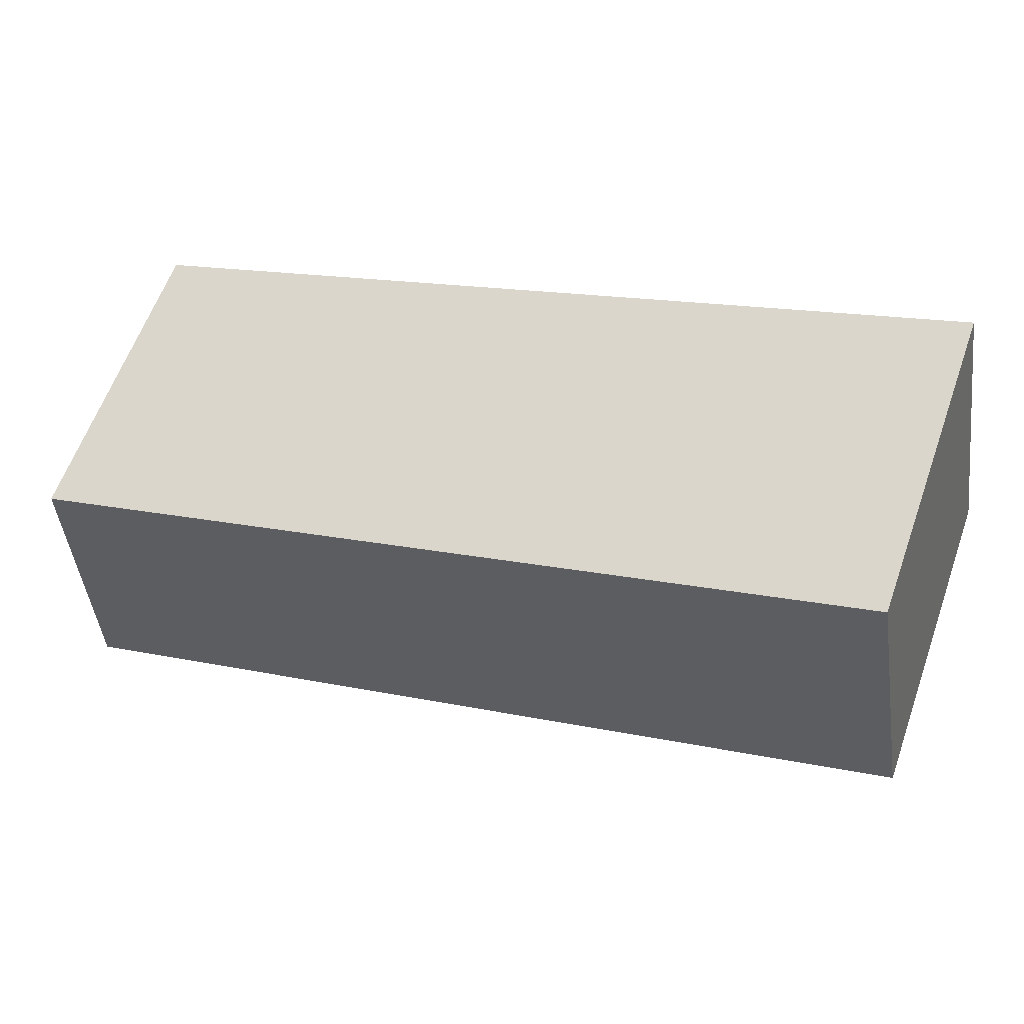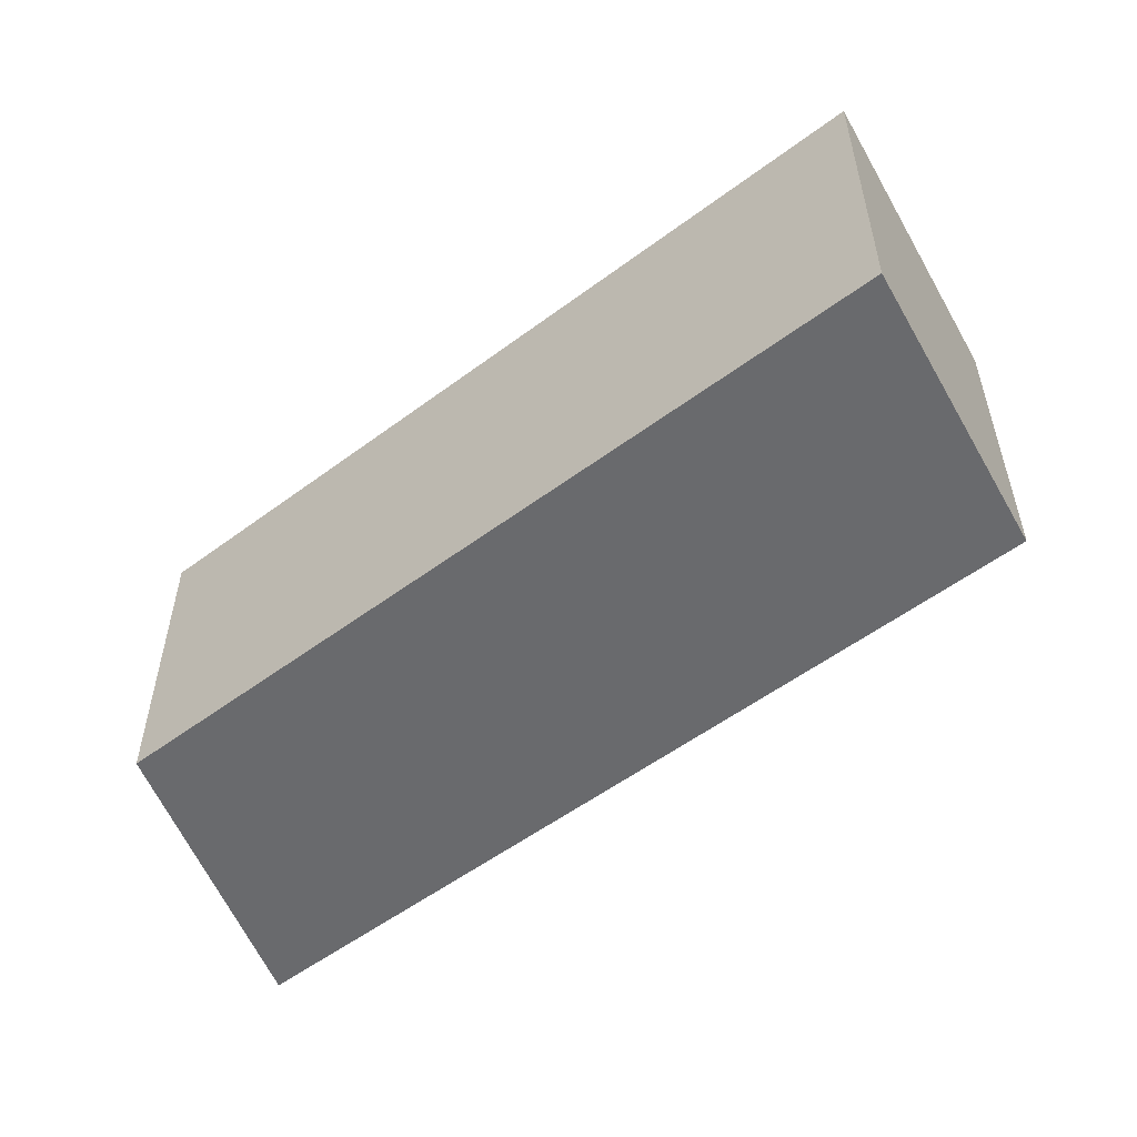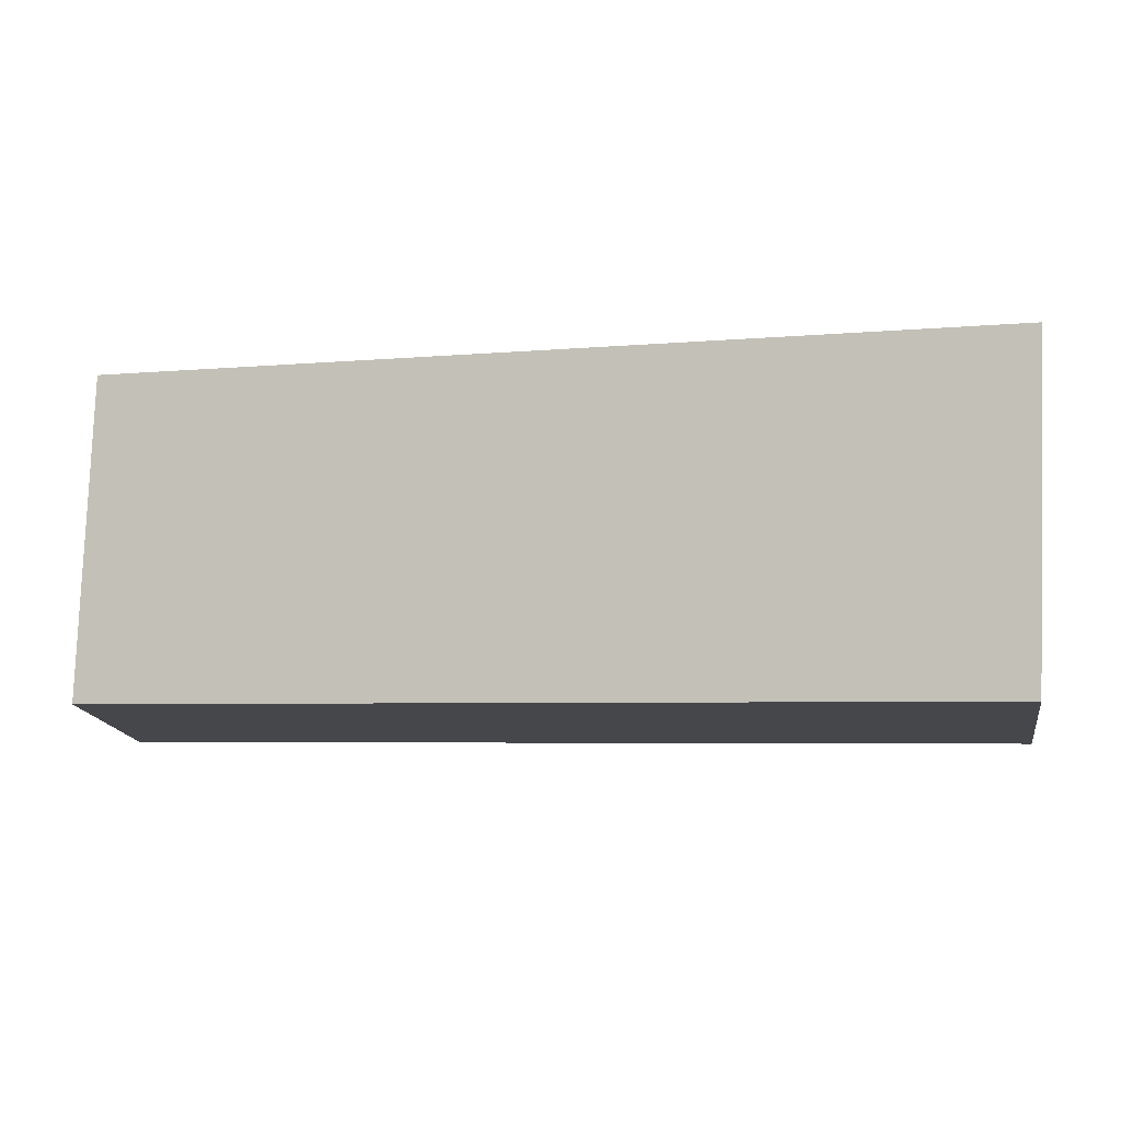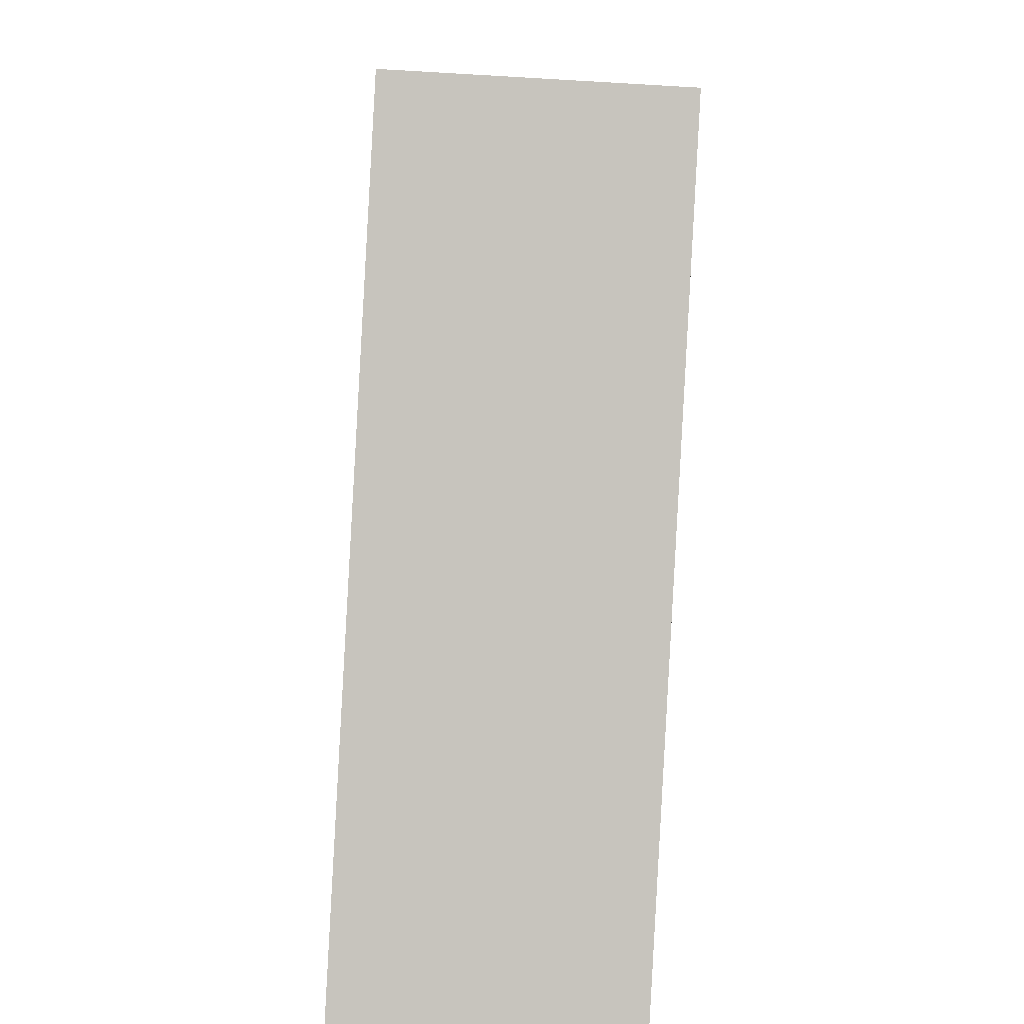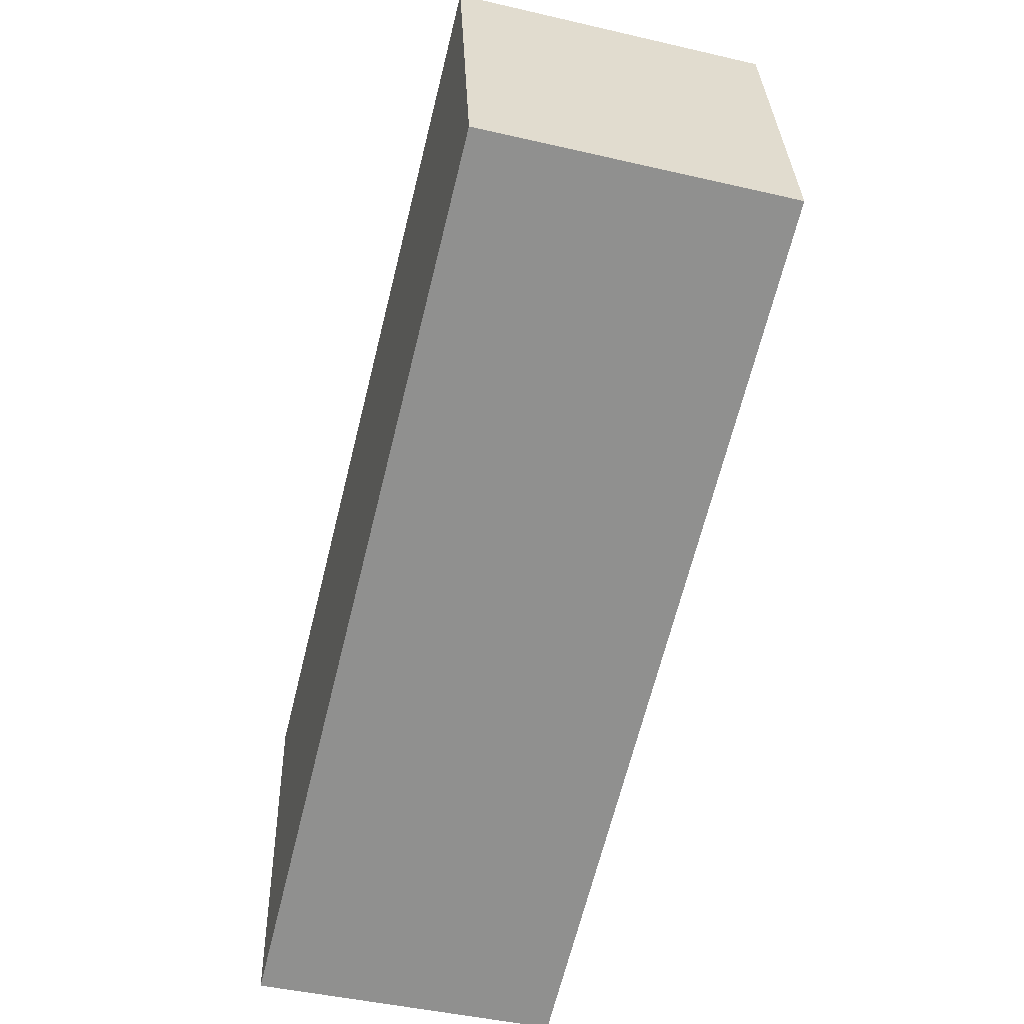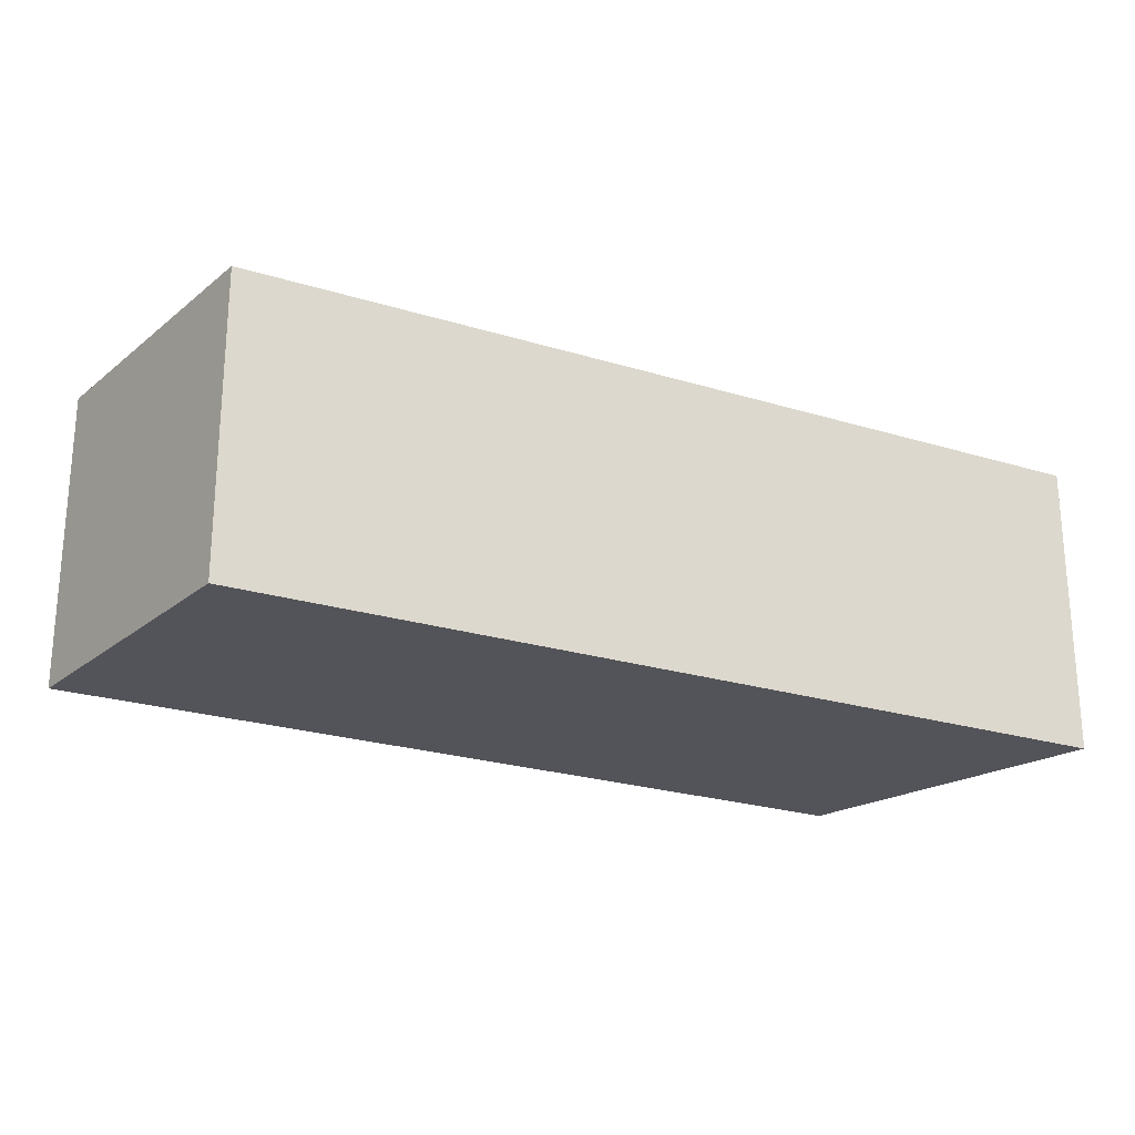
<metadata>
{"format":"obj","ext":"obj","renderer":"f3d","projection":"perspective","resolution":1024,"background":"white","views":[{"elev":60.2,"azim":19.5,"up":"+Z"},{"elev":-53.0,"azim":19.5,"up":"+Y"},{"elev":79.7,"azim":2.2,"up":"+Z"},{"elev":-69.9,"azim":86.7,"up":"+Z"},{"elev":-46.1,"azim":75.2,"up":"+Z"},{"elev":-23.7,"azim":133.1,"up":"+Y"}]}
</metadata>
<code>
v  0 4.785 2.93e-16
v  0.292 4.785 -5.116
v  0.016 4.785 -5.215
v  13.04 4.785 -0.569
v  13.58 4.785 -0.378
v  12.74 4.785 4.421
v  13.58 2.315e-17 -0.378
v  13.04 3.484e-17 -0.569
v  0.292 3.133e-16 -5.116
v  0.016 3.193e-16 -5.215
v  0 0 0
v  12.74 -2.707e-16 4.421
g defaultobject
f 1 2 3
f 2 1 4
f 4 1 5
f 5 1 6
f 7 4 5
f 4 7 2
f 2 7 8
f 2 8 9
f 2 9 3
f 3 9 10
f 10 1 3
f 1 10 11
f 11 6 1
f 6 11 12
f 12 5 6
f 5 12 7
f 9 11 10
f 11 9 8
f 11 8 7
f 11 7 12

</code>
